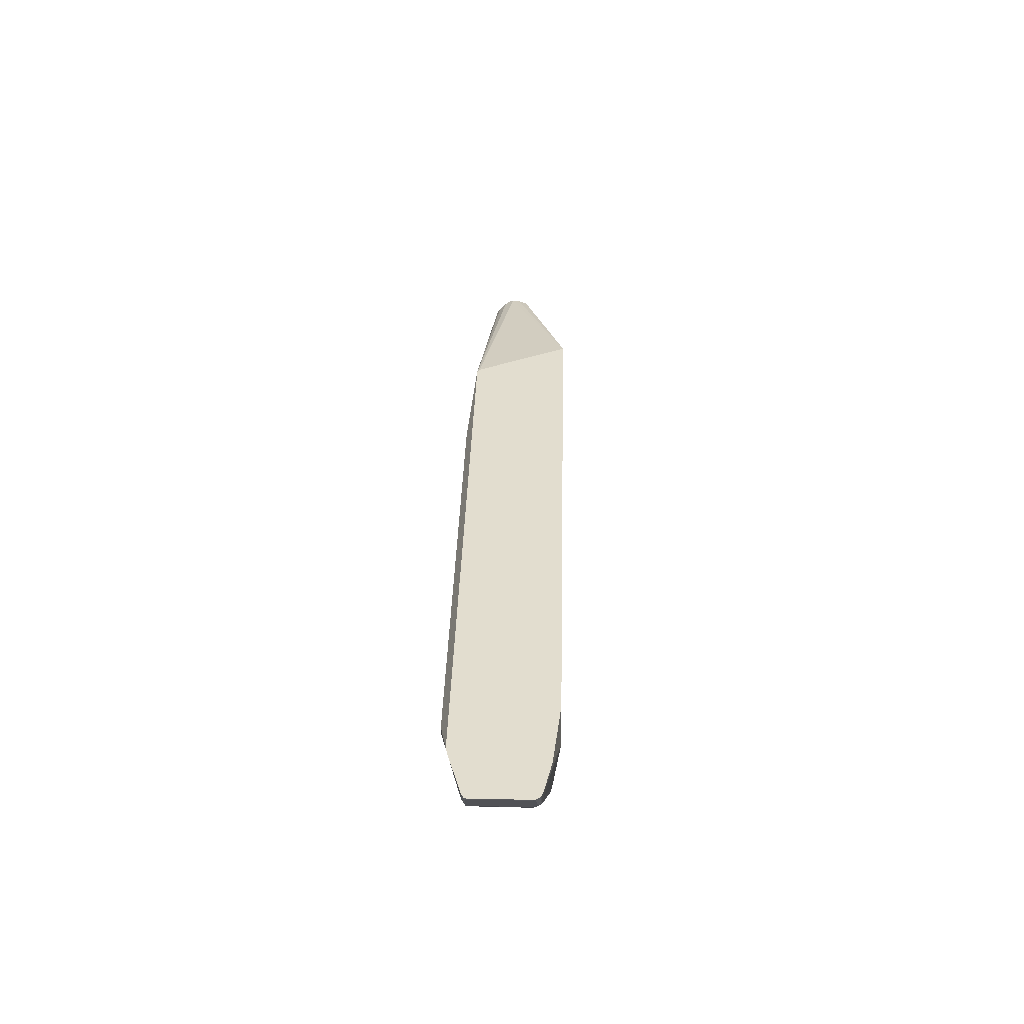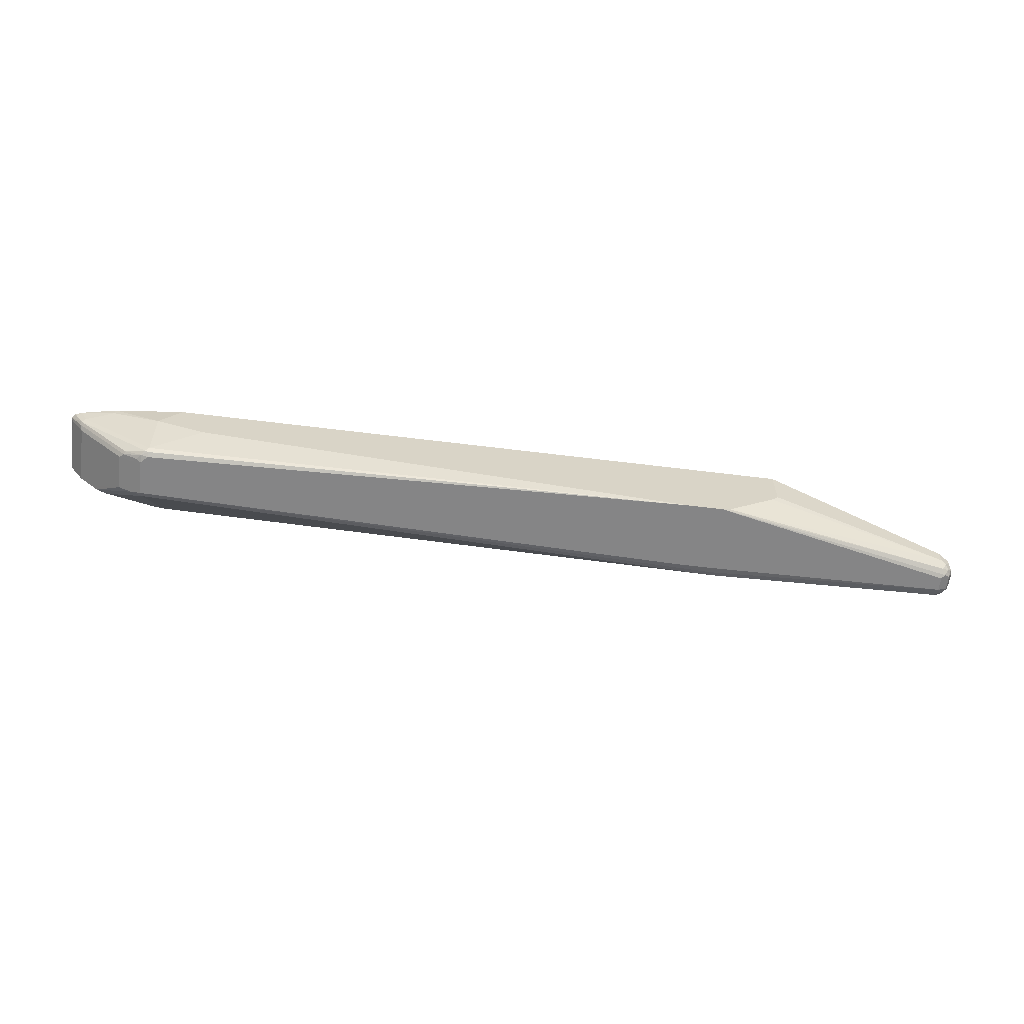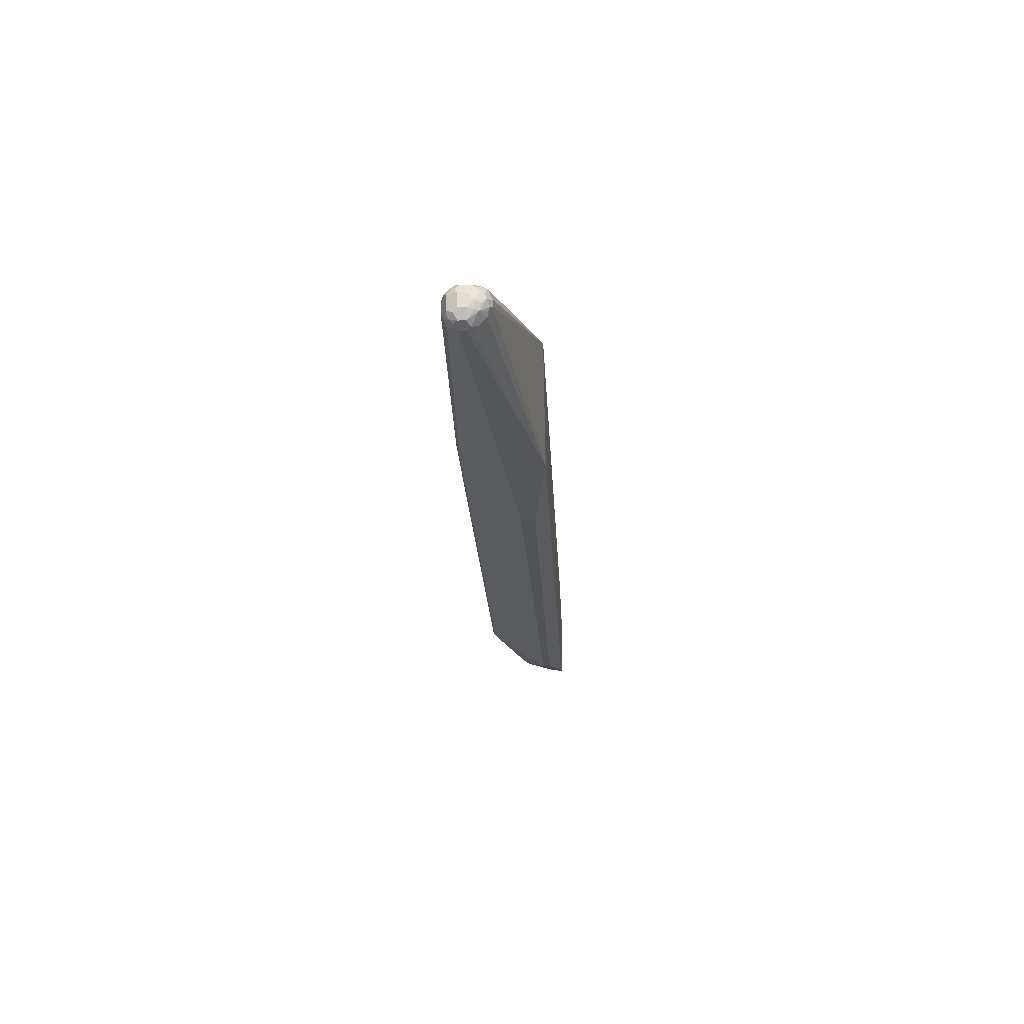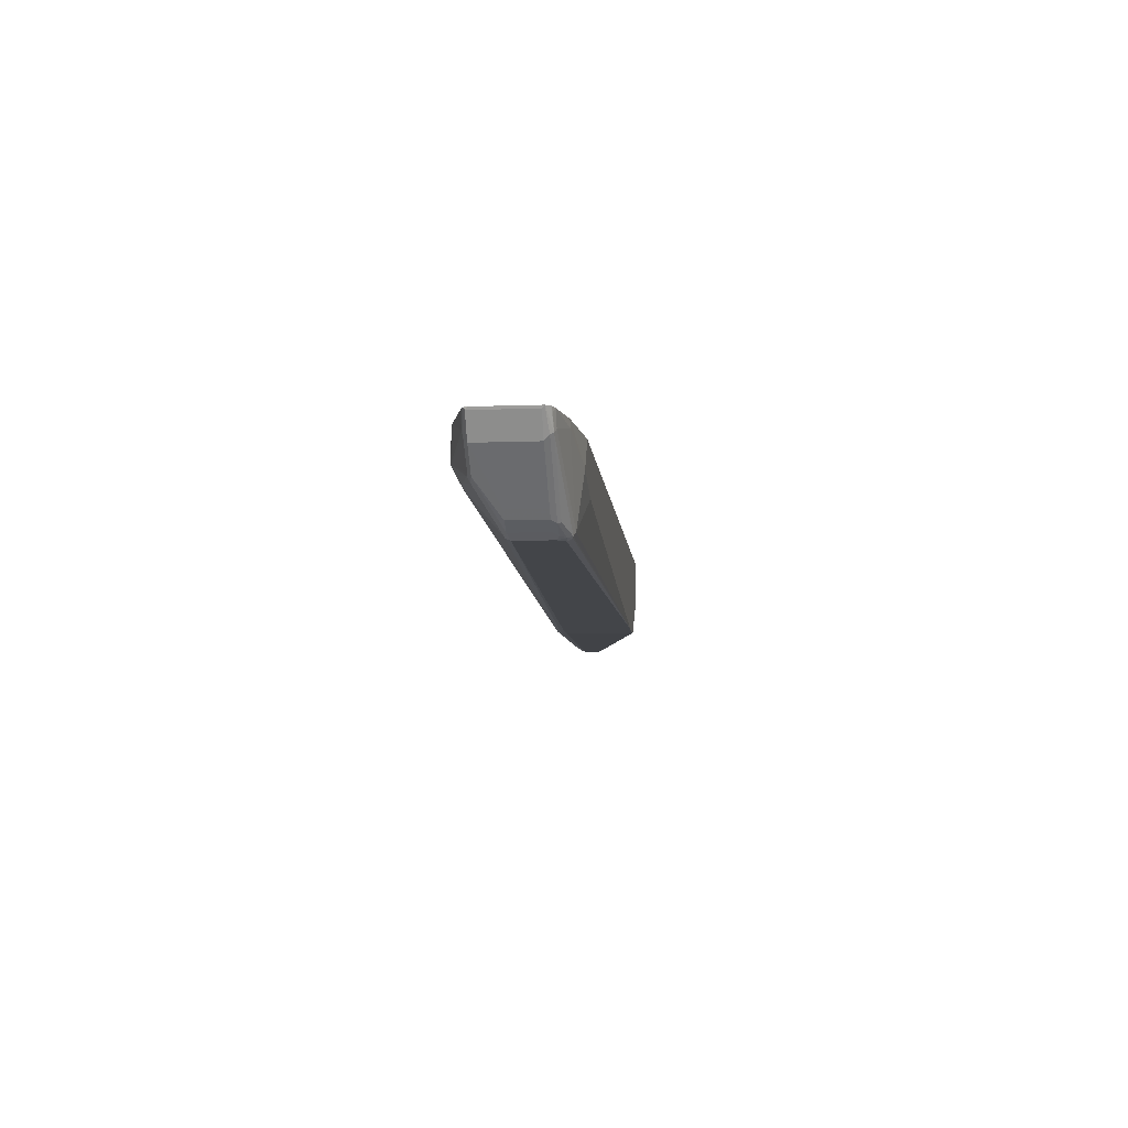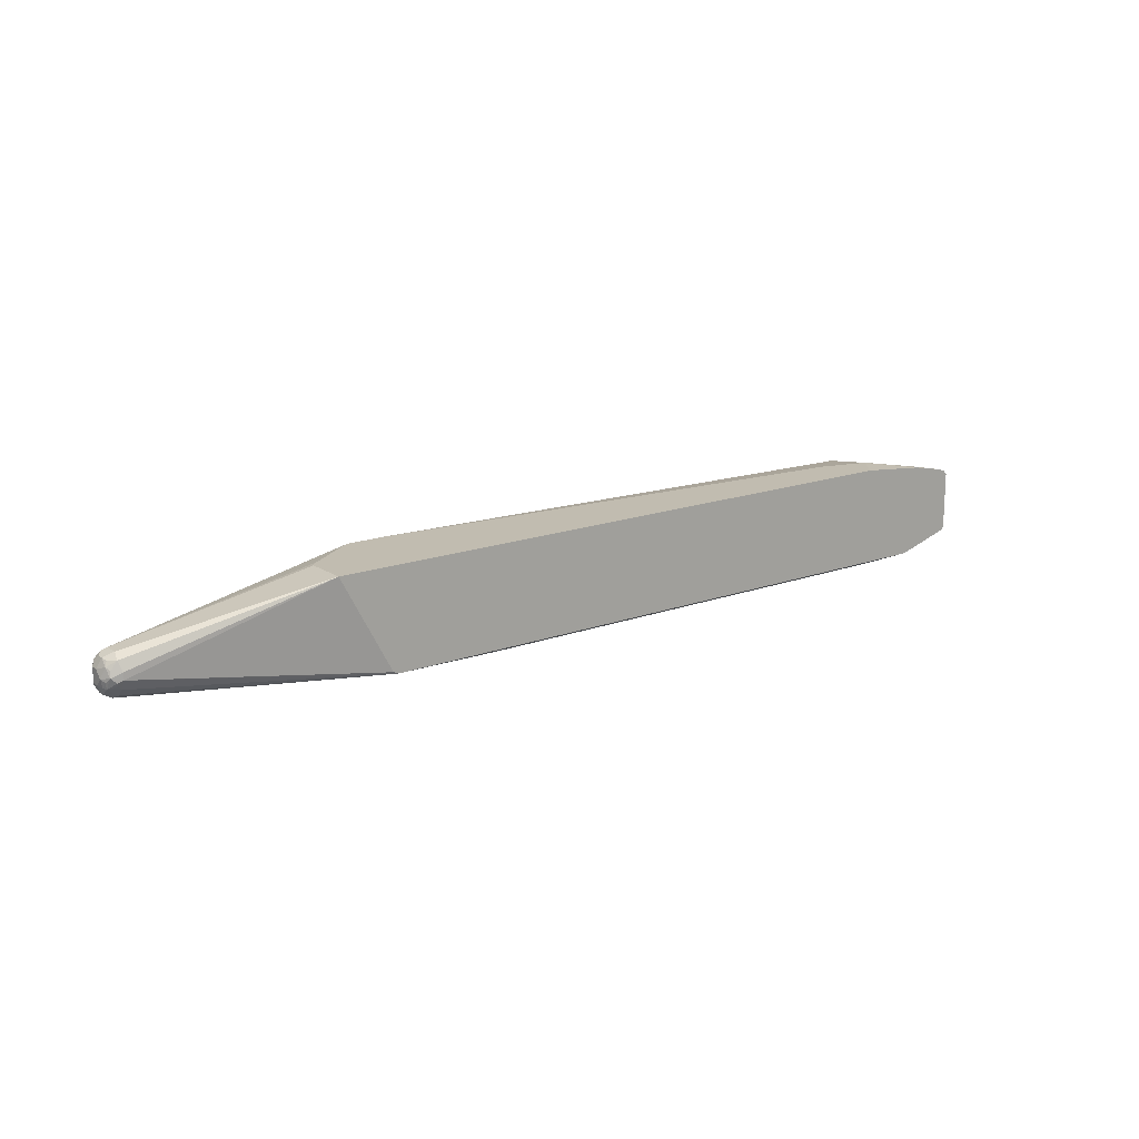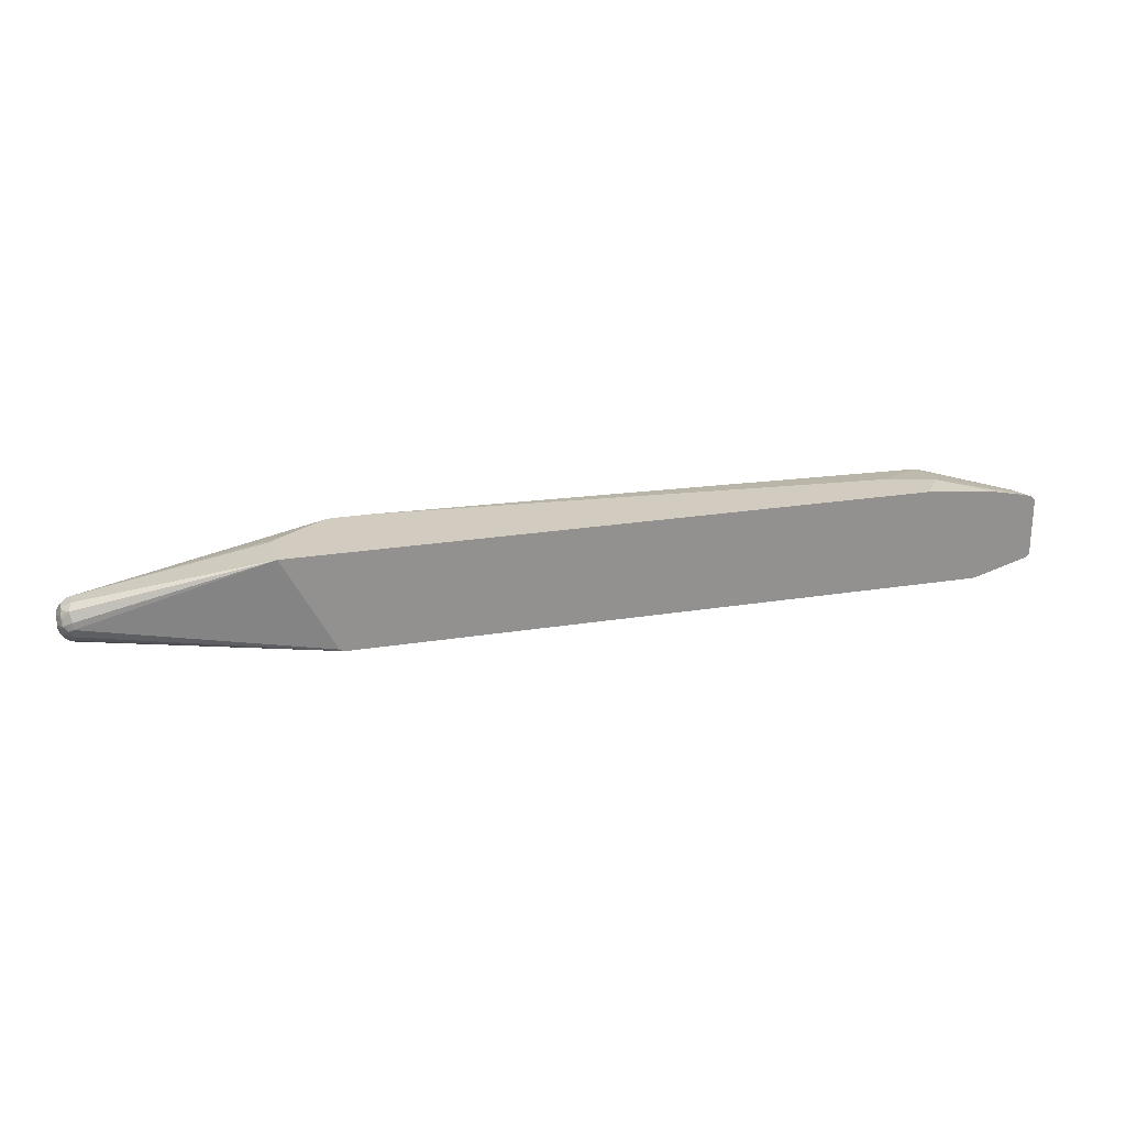
<metadata>
{"format":"obj","ext":"obj","renderer":"f3d","projection":"perspective","resolution":1024,"background":"white","views":[{"elev":35.0,"azim":-88.5,"up":"+Y"},{"elev":-61.9,"azim":-7.2,"up":"+Y"},{"elev":-22.5,"azim":92.8,"up":"+Z"},{"elev":-8.9,"azim":-84.5,"up":"+Y"},{"elev":16.4,"azim":142.8,"up":"+Z"},{"elev":23.9,"azim":165.0,"up":"+Z"}]}
</metadata>
<code>
v -0.7477 -0.2049 -0.3073
v -0.7512 -0.2186 -0.3005
v -0.8297 -0.2356 -0.2766
v -0.8382 -0.2339 -0.2749
v -0.869 -0.2032 -0.2749
v -0.8707 -0.1947 -0.2766
v -0.8196 -0.1742 -0.2945
v -0.8092 -0.1742 -0.2971
v -0.7477 -0.1947 -0.3073
v -0.0615 -0.2151 -0.3073
v 0.114 -0.2868 -0.274
v 0.1075 -0.292 -0.2715
v -0.7444 -0.2322 -0.2937
v -0.7631 -0.2305 -0.292
v -0.8264 -0.2425 -0.2732
v -0.8434 -0.239 -0.2698
v -0.8536 -0.2288 -0.2698
v -0.8741 -0.2083 -0.2698
v -0.8914 -0.1742 -0.2731
v -0.881 -0.1742 -0.2766
v -0.7889 -0.1742 -0.2971
v -0.7477 -0.1878 -0.3039
v -0.05125 -0.1947 -0.3073
v -0.05125 -0.2151 -0.3073
v 0.461 -0.2664 -0.2766
v 0.4644 -0.2732 -0.2732
v 0.1101 -0.292 -0.2715
v 0.1041 -0.2954 -0.2646
v -0.7649 -0.2937 -0.2424
v -0.782 -0.2903 -0.239
v -0.8025 -0.28 -0.239
v -0.8946 -0.1776 -0.2698
v -0.8127 -0.2698 -0.239
v -0.8741 -0.2083 -0.1878
v -0.8953 -0.1742 -0.2704
v -0.7376 -0.1742 -0.2971
v -0.7477 -0.181 -0.3005
v -0.05125 -0.1878 -0.3039
v 0.1125 -0.1742 -0.2971
v 0.461 -0.2561 -0.2766
v 0.4661 -0.251 -0.274
v 0.4746 -0.2664 -0.2698
v 0.4687 -0.2715 -0.2715
v 0.4575 -0.28 -0.2698
v 0.4712 -0.2766 -0.2664
v 0.4644 -0.2834 -0.2629
v 0.461 -0.2868 -0.2561
v 0.1024 -0.2971 -0.2561
v 0.05112 -0.2971 -0.2561
v -0.7682 -0.2971 -0.2356
v -0.7751 -0.2937 -0.2322
v -0.782 -0.2903 -0.1878
v -0.8025 -0.28 -0.1878
v -0.8946 -0.1776 -0.1878
v -0.8964 -0.1742 -0.2664
v -0.8127 -0.2698 -0.1878
v -0.8776 -0.2015 -0.181
v -0.8964 -0.1742 -0.1845
v -0.04113 -0.1742 -0.2971
v 0.1195 -0.1742 -0.2937
v 0.461 -0.2254 -0.2459
v 0.461 -0.2322 -0.2595
v 0.461 -0.2425 -0.2698
v 0.4764 -0.2407 -0.2587
v 0.4746 -0.2561 -0.2698
v 0.4789 -0.2715 -0.2612
v 0.4687 -0.2817 -0.2612
v 0.4746 -0.28 -0.2561
v 0.4661 -0.2843 -0.2305
v 0.461 -0.2868 -0.2356
v 0.1024 -0.2971 -0.1536
v -0.7682 -0.2971 -0.1844
v -0.7751 -0.2937 -0.181
v -0.7956 -0.2834 -0.181
v -0.8469 -0.2322 -0.181
v -0.8759 -0.1998 -0.1767
v -0.8914 -0.1742 -0.1783
v 0.1946 -0.1742 -0.1536
v 0.461 -0.2254 -0.2356
v 0.4746 -0.2322 -0.2424
v 0.4677 -0.2288 -0.2493
v 0.4661 -0.2305 -0.2535
v 0.478 -0.239 -0.2493
v 0.4789 -0.2459 -0.2574
v 0.4815 -0.2561 -0.2561
v 0.4815 -0.2664 -0.2561
v 0.4815 -0.2664 -0.2356
v 0.4746 -0.28 -0.2356
v 0.461 -0.28 -0.222
v 0.4712 -0.2766 -0.2254
v 0.05112 -0.2971 -0.1536
v 0.1138 -0.2945 -0.1536
v -0.758 -0.2971 -0.1742
v -0.7682 -0.2945 -0.1729
v -0.7939 -0.2817 -0.1767
v -0.8451 -0.2305 -0.1767
v -0.8707 -0.1947 -0.1742
v -0.8811 -0.1742 -0.1742
v -0.8861 -0.1793 -0.1767
v -0.8911 -0.1742 -0.178
v -0.7631 -0.292 -0.1665
v 0.1347 -0.1742 -0.1536
v 0.1946 -0.1843 -0.1536
v 0.461 -0.2459 -0.2152
v 0.4644 -0.2322 -0.222
v 0.4661 -0.2305 -0.2305
v 0.4729 -0.2339 -0.2339
v 0.4764 -0.2407 -0.2305
v 0.4815 -0.2459 -0.2459
v 0.4815 -0.2561 -0.2356
v 0.4746 -0.2629 -0.222
v 0.478 -0.2698 -0.2288
v 0.4764 -0.274 -0.2305
v 0.4661 -0.274 -0.2203
v 0.461 -0.2664 -0.2152
v 0.4677 -0.2698 -0.2186
v 0.04289 -0.2951 -0.1536
v -0.6864 -0.2356 -0.1537
v -0.758 -0.2868 -0.1639
v -0.758 -0.2937 -0.1673
v 0.1845 -0.2459 -0.1536
v -0.8297 -0.1844 -0.1639
v -0.8299 -0.1742 -0.164
v 0.03574 -0.1742 -0.1536
v 0.1946 -0.2358 -0.1536
v 0.4746 -0.2527 -0.222
v 0.4661 -0.2407 -0.2203
v 0.4729 -0.2442 -0.2237
v 0.03682 -0.2909 -0.1536
v -0.758 -0.2151 -0.1537
v -0.7274 -0.1742 -0.1537
v 0.03574 -0.2868 -0.1536
v -0.7171 -0.1742 -0.1537
v -0.7274 -0.1844 -0.1537
f 71 129 117
f 71 92 121
f 71 121 125
f 71 125 103
f 71 89 92
f 71 103 102
f 71 102 124
f 69 88 90
f 71 124 132
f 71 132 129
f 69 71 70
f 69 90 89
f 71 117 91
f 76 98 99
f 72 94 73
f 73 94 74
f 74 94 95
f 74 95 96
f 74 96 75
f 76 97 98
f 76 99 100
f 76 100 77
f 76 96 101
f 76 101 119
f 69 89 71
f 76 119 97
f 78 103 104
f 78 102 103
f 72 93 94
f 68 88 69
f 58 76 77
f 66 87 88
f 48 72 50
f 48 50 49
f 78 104 105
f 50 72 73
f 50 73 51
f 52 73 74
f 52 74 53
f 53 74 75
f 53 75 57
f 53 57 56
f 57 76 58
f 57 75 96
f 57 96 76
f 60 78 61
f 66 88 68
f 61 79 80
f 61 81 82
f 61 82 62
f 61 78 79
f 62 82 64
f 62 64 63
f 64 80 83
f 64 83 84
f 64 84 65
f 64 82 81
f 64 81 80
f 65 84 85
f 65 85 66
f 66 85 86
f 66 86 87
f 61 80 81
f 78 105 79
f 104 111 126
f 79 106 80
f 97 119 122
f 98 100 99
f 98 122 123
f 103 125 115
f 103 115 104
f 104 115 111
f 104 126 127
f 104 127 105
f 105 127 126
f 105 126 128
f 105 128 108
f 105 108 107
f 108 128 126
f 108 126 110
f 108 110 109
f 111 115 116
f 114 116 115
f 115 125 121
f 117 129 130
f 117 130 118
f 118 130 119
f 119 130 122
f 122 130 123
f 123 130 131
f 124 133 134
f 124 134 130
f 124 130 132
f 129 132 130
f 48 93 72
f 97 122 98
f 95 101 96
f 94 101 95
f 94 120 101
f 80 107 108
f 80 108 109
f 80 109 83
f 80 106 105
f 80 105 107
f 83 109 84
f 84 109 85
f 85 109 110
f 85 110 87
f 85 87 86
f 87 110 126
f 87 126 111
f 87 111 112
f 87 112 113
f 79 105 106
f 87 113 88
f 89 90 114
f 89 114 115
f 89 115 92
f 90 113 112
f 90 112 111
f 90 111 116
f 90 116 114
f 91 117 118
f 91 118 119
f 91 119 101
f 91 101 120
f 91 120 93
f 92 115 121
f 93 120 94
f 88 113 90
f 48 91 93
f 7 59 36
f 47 71 48
f 7 100 98
f 7 98 123
f 7 123 131
f 7 131 133
f 7 133 124
f 7 124 102
f 7 102 78
f 7 78 60
f 7 60 39
f 7 39 59
f 7 36 21
f 7 21 8
f 8 21 22
f 8 22 9
f 9 22 38
f 9 38 23
f 10 24 11
f 11 25 26
f 11 26 27
f 11 27 12
f 11 24 25
f 12 27 28
f 12 28 29
f 12 29 13
f 13 29 15
f 13 15 14
f 15 29 30
f 15 30 16
f 16 30 31
f 7 77 100
f 16 31 17
f 7 58 77
f 7 35 55
f 130 134 131
f 1 2 3
f 1 3 4
f 1 4 5
f 1 5 6
f 1 6 7
f 1 7 8
f 1 8 9
f 1 9 23
f 1 23 24
f 1 24 10
f 1 10 11
f 1 11 12
f 1 12 2
f 2 13 14
f 2 14 3
f 2 12 13
f 3 15 16
f 3 16 4
f 3 14 15
f 4 16 17
f 4 17 18
f 4 18 5
f 5 18 19
f 5 19 6
f 6 19 20
f 6 20 7
f 7 20 19
f 7 19 35
f 7 55 58
f 17 31 33
f 17 33 18
f 18 32 19
f 30 53 31
f 31 53 56
f 31 56 33
f 32 54 58
f 32 58 55
f 32 55 35
f 34 57 58
f 34 58 54
f 34 56 57
f 38 59 39
f 39 60 61
f 39 61 62
f 39 62 63
f 39 63 41
f 39 41 40
f 41 63 64
f 41 64 65
f 41 65 42
f 42 45 43
f 42 65 66
f 42 66 45
f 45 67 46
f 45 66 68
f 45 68 67
f 46 67 47
f 47 67 68
f 47 68 69
f 47 69 70
f 47 70 71
f 30 52 53
f 30 73 52
f 30 51 73
f 30 50 51
f 18 33 56
f 18 56 34
f 18 34 54
f 18 54 32
f 19 32 35
f 21 36 37
f 21 37 22
f 22 37 36
f 22 36 59
f 22 59 38
f 23 38 39
f 23 39 40
f 23 40 25
f 23 25 24
f 48 71 91
f 25 40 41
f 25 42 43
f 25 43 26
f 26 44 27
f 26 43 45
f 26 45 46
f 26 46 44
f 27 44 46
f 27 46 47
f 27 47 28
f 28 47 48
f 28 48 49
f 28 49 50
f 28 50 29
f 29 50 30
f 25 41 42
f 131 134 133

</code>
